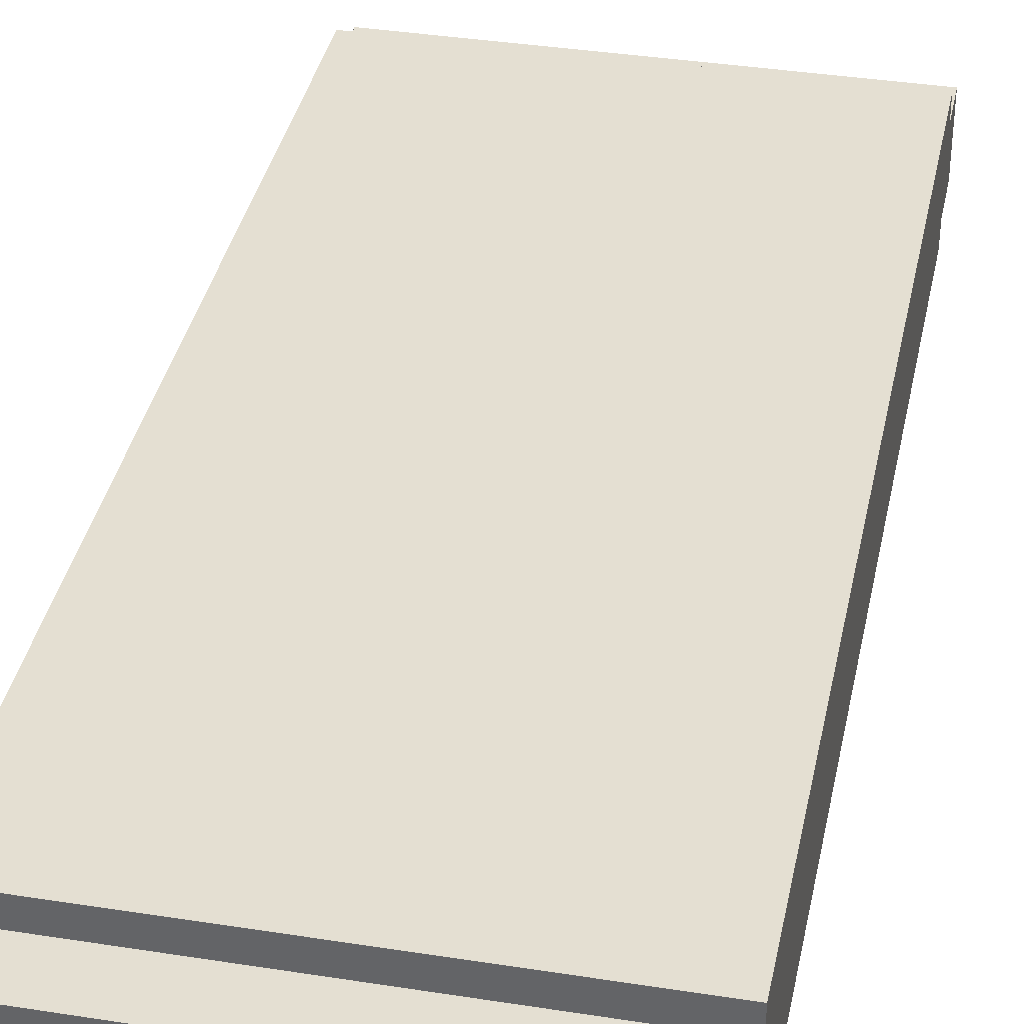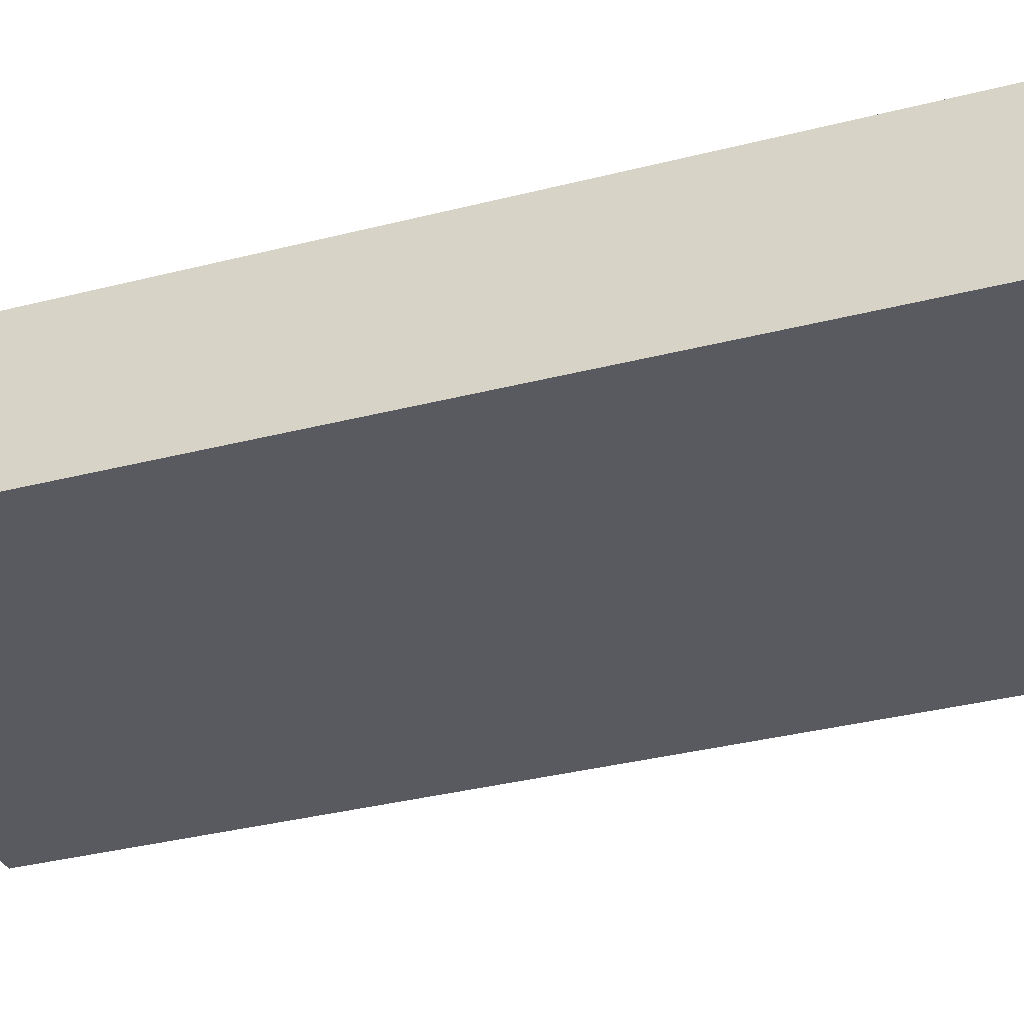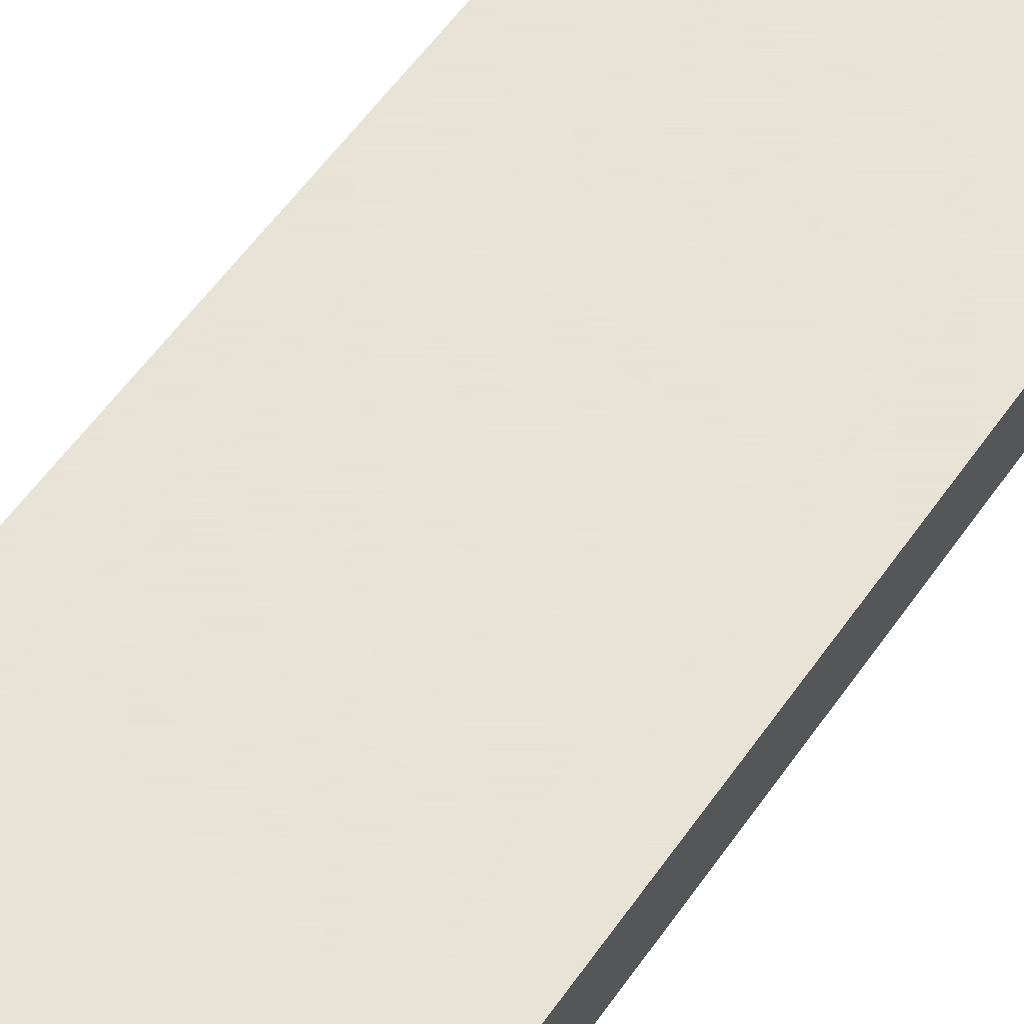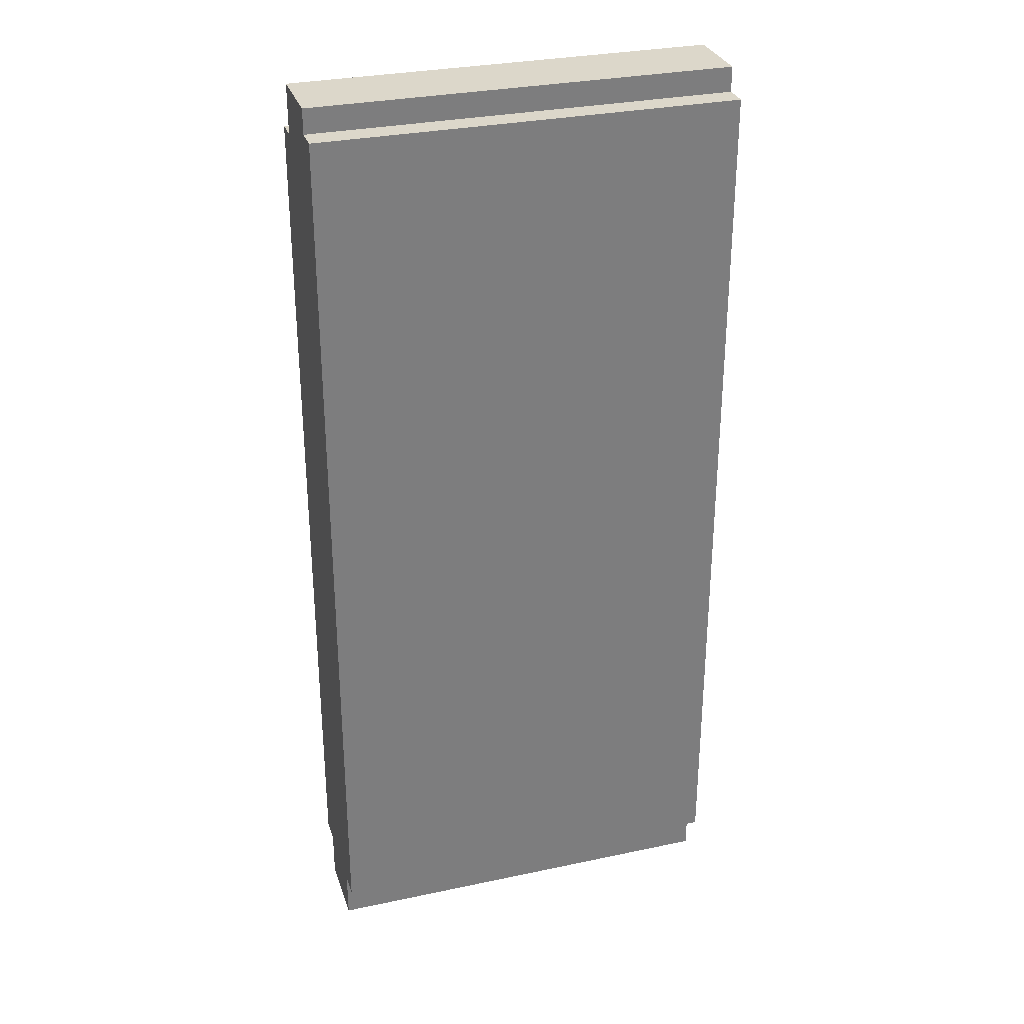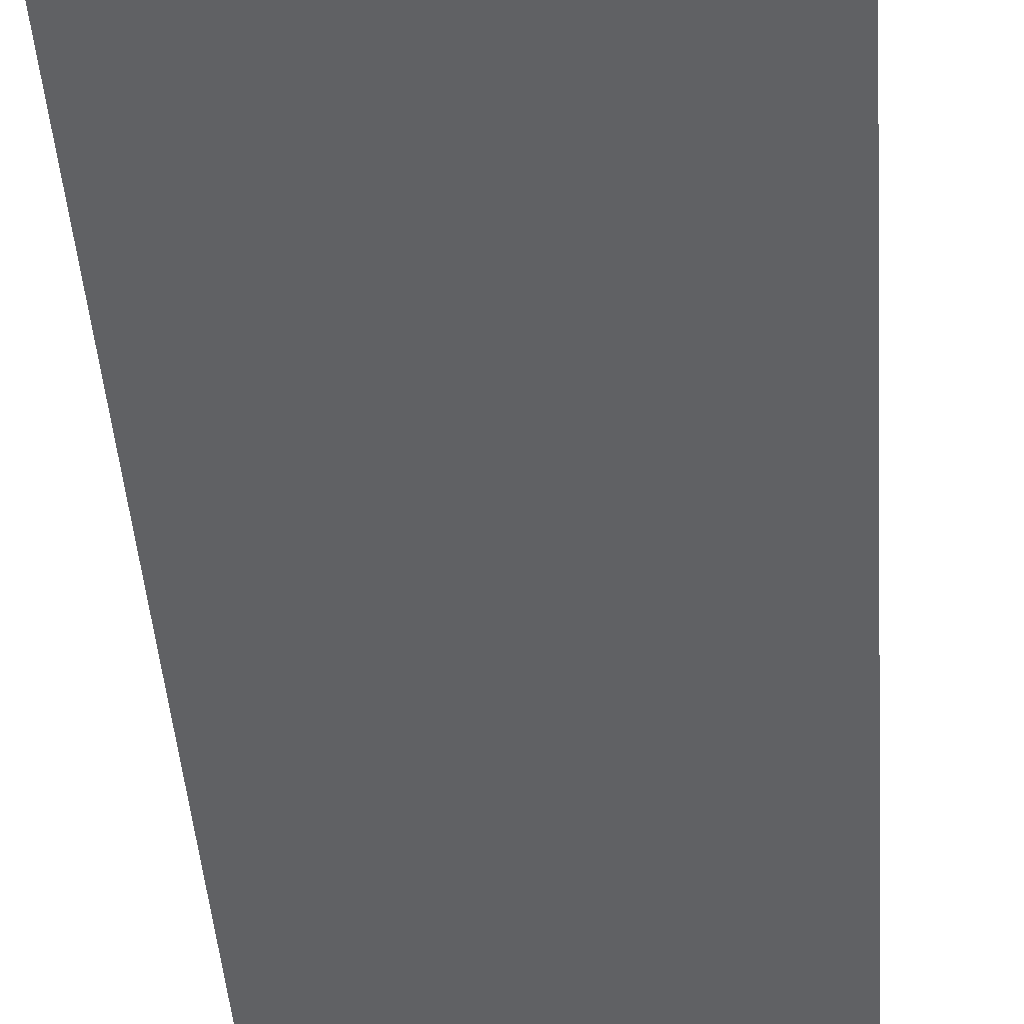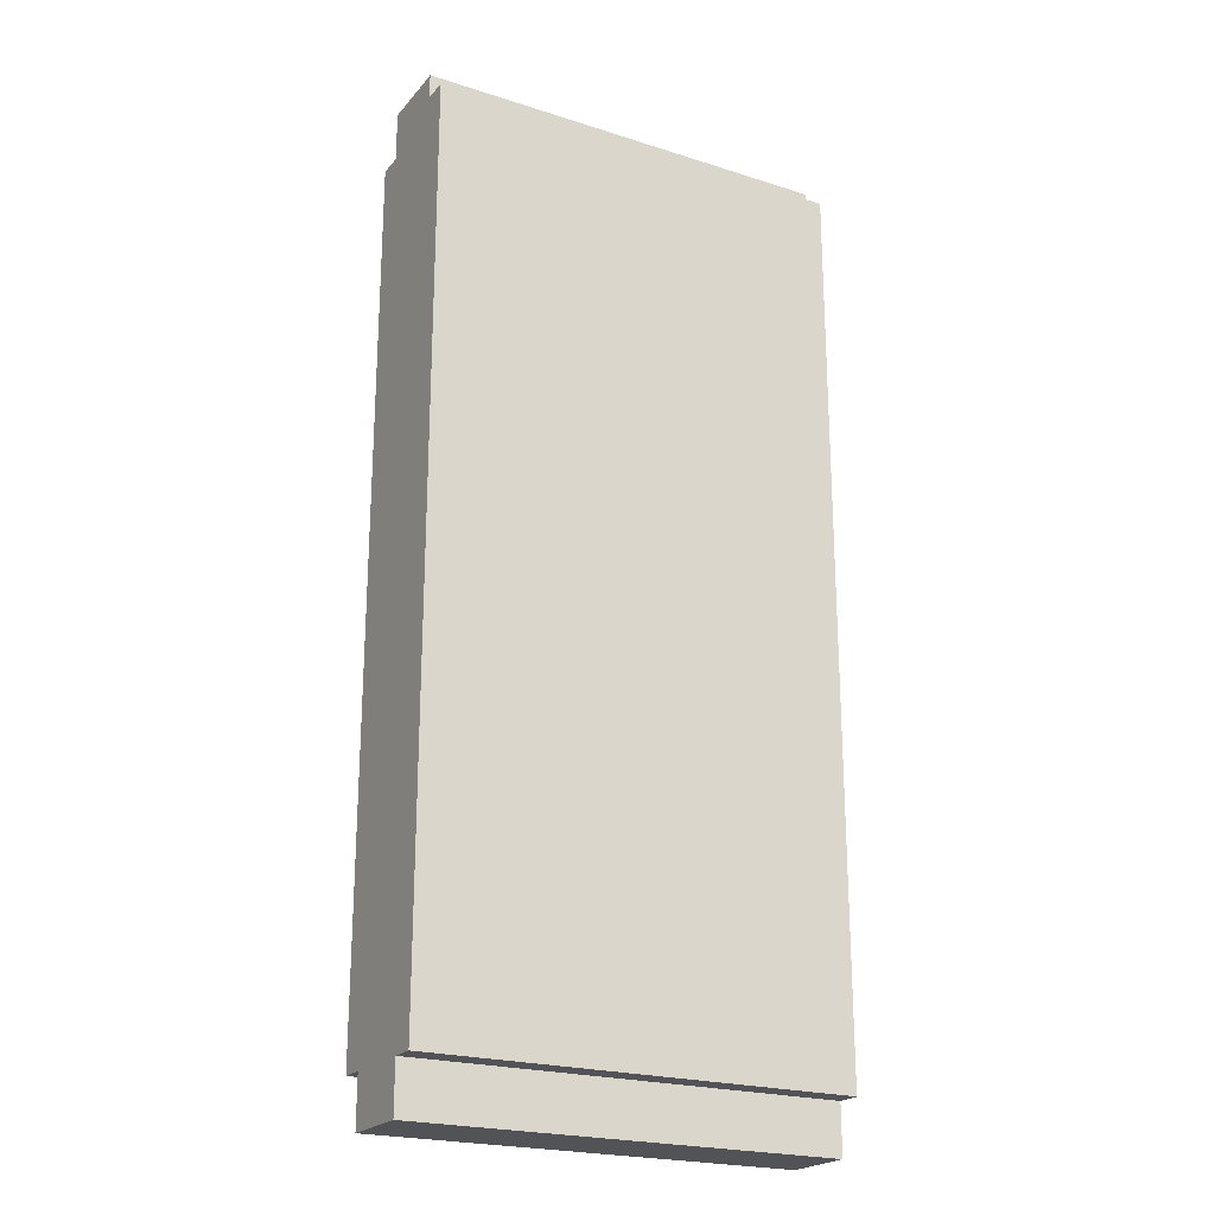
<metadata>
{"format":"obj","ext":"obj","renderer":"f3d","projection":"perspective","resolution":1024,"background":"white","views":[{"elev":36.9,"azim":11.5,"up":"+Y"},{"elev":-31.9,"azim":-69.7,"up":"+Y"},{"elev":62.8,"azim":36.1,"up":"+Y"},{"elev":30.7,"azim":-17.0,"up":"+Z"},{"elev":-46.8,"azim":-175.8,"up":"+Y"},{"elev":-22.1,"azim":-29.1,"up":"+Z"}]}
</metadata>
<code>
o
v 0 2 -0.1
v 0 2 -3.7
v 0 2.1 0
v 0 2.1 -0.1
v 0 2.1 -3.7
v 0 2.1 -3.9
v 0 2.4 0
v 0 2.4 -0.2
v 0 2.4 -3.7
v 0 2.4 -3.9
v 0 2.5 -0.2
v 0 2.5 -3.7
v 1.7 2 -0.1
v 1.7 2 -3.7
v 1.7 2.1 0
v 1.7 2.1 -0.1
v 1.7 2.1 -3.7
v 1.7 2.1 -3.9
v 1.7 2.4 0
v 1.7 2.4 -0.2
v 1.7 2.4 -3.7
v 1.7 2.4 -3.9
v 1.7 2.5 -0.2
v 1.7 2.5 -3.7
v 0 2.1 0
v 0 2.4 0
v 1.7 2.1 0
v 1.7 2.4 0
v 0 2 -0.1
v 0 2.1 -0.1
v 1.7 2 -0.1
v 1.7 2.1 -0.1
v 0 2.4 -0.2
v 0 2.5 -0.2
v 1.7 2.4 -0.2
v 1.7 2.5 -0.2
v 0 2 -3.7
v 0 2.1 -3.7
v 0 2.4 -3.7
v 0 2.5 -3.7
v 1.7 2 -3.7
v 1.7 2.1 -3.7
v 1.7 2.4 -3.7
v 1.7 2.5 -3.7
v 0 2.1 -3.9
v 0 2.4 -3.9
v 1.7 2.1 -3.9
v 1.7 2.4 -3.9
v 0 2 -0.1
v 1.7 2 -0.1
v 0 2 -3.7
v 1.7 2 -3.7
v 0 2.1 0
v 1.7 2.1 0
v 0 2.1 -0.1
v 1.7 2.1 -0.1
v 0 2.1 -3.7
v 1.7 2.1 -3.7
v 0 2.1 -3.9
v 1.7 2.1 -3.9
v 0 2.4 0
v 1.7 2.4 0
v 0 2.4 -0.2
v 1.7 2.4 -0.2
v 0 2.4 -3.7
v 1.7 2.4 -3.7
v 0 2.4 -3.9
v 1.7 2.4 -3.9
v 0 2.5 -0.2
v 1.7 2.5 -0.2
v 0.4 2.5 -0.5
v 1.3 2.5 -0.5
v 0.3 2.5 -0.6
v 0.4 2.5 -0.6
v 1.3 2.5 -0.6
v 1.4 2.5 -0.6
v 0.3 2.5 -0.9
v 0.4 2.5 -0.9
v 0.5 2.5 -0.9
v 1.2 2.5 -0.9
v 1.3 2.5 -0.9
v 1.4 2.5 -0.9
v 0.4 2.5 -1
v 0.5 2.5 -1
v 1.2 2.5 -1
v 1.3 2.5 -1
v 0.3 2.5 -1.1
v 1.4 2.5 -1.1
v 0.3 2.5 -1.2
v 0.8 2.5 -1.2
v 0.9 2.5 -1.2
v 1.4 2.5 -1.2
v 0.3 2.5 -1.5
v 0.8 2.5 -1.5
v 0.9 2.5 -1.5
v 1.4 2.5 -1.5
v 0.3 2.5 -1.6
v 1.4 2.5 -1.6
v 0.4 2.5 -1.7
v 1.3 2.5 -1.7
v 0.3 2.5 -1.8
v 0.4 2.5 -1.8
v 1.3 2.5 -1.8
v 1.4 2.5 -1.8
v 0.3 2.5 -2.1
v 0.4 2.5 -2.1
v 1.3 2.5 -2.1
v 1.4 2.5 -2.1
v 0.4 2.5 -2.2
v 1.3 2.5 -2.2
v 0.4 2.5 -2.3
v 1.3 2.5 -2.3
v 0.3 2.5 -2.4
v 0.4 2.5 -2.4
v 1.3 2.5 -2.4
v 1.4 2.5 -2.4
v 0.3 2.5 -2.7
v 0.4 2.5 -2.7
v 0.5 2.5 -2.7
v 1.2 2.5 -2.7
v 1.3 2.5 -2.7
v 1.4 2.5 -2.7
v 0.4 2.5 -2.8
v 0.5 2.5 -2.8
v 1.2 2.5 -2.8
v 1.3 2.5 -2.8
v 0.4 2.5 -2.9
v 1.3 2.5 -2.9
v 0.3 2.5 -3
v 0.4 2.5 -3
v 1.3 2.5 -3
v 1.4 2.5 -3
v 0.3 2.5 -3.3
v 0.4 2.5 -3.3
v 1.3 2.5 -3.3
v 1.4 2.5 -3.3
v 0.4 2.5 -3.4
v 1.3 2.5 -3.4
v 0 2.5 -3.7
v 1.7 2.5 -3.7
f 4 2 1
f 5 2 4
f 7 4 3
f 7 6 5
f 7 5 4
f 8 6 7
f 9 6 8
f 10 6 9
f 11 9 8
f 12 9 11
f 13 14 16
f 16 14 17
f 15 16 19
f 17 18 19
f 16 17 19
f 19 18 20
f 20 18 21
f 21 18 22
f 20 21 23
f 23 21 24
f 27 26 25
f 28 26 27
f 31 30 29
f 32 30 31
f 35 34 33
f 36 34 35
f 37 38 41
f 41 38 42
f 39 40 43
f 43 40 44
f 45 46 47
f 47 46 48
f 51 50 49
f 52 50 51
f 55 54 53
f 56 54 55
f 59 58 57
f 60 58 59
f 61 62 63
f 63 62 64
f 65 66 67
f 67 66 68
f 69 70 71
f 71 70 72
f 69 71 73
f 71 72 74
f 73 71 74
f 72 70 75
f 74 72 75
f 75 70 76
f 73 74 77
f 69 73 77
f 74 75 78
f 77 74 78
f 78 75 79
f 79 75 80
f 75 76 81
f 80 75 81
f 76 70 82
f 81 76 82
f 77 78 83
f 78 79 83
f 79 80 84
f 83 79 84
f 80 81 85
f 84 80 85
f 81 82 86
f 85 81 86
f 83 84 87
f 77 83 87
f 85 86 87
f 84 85 87
f 69 77 87
f 86 82 88
f 87 86 88
f 82 70 88
f 69 87 89
f 87 88 89
f 89 88 90
f 90 88 91
f 88 70 92
f 91 88 92
f 69 89 93
f 89 90 93
f 90 91 94
f 93 90 94
f 91 92 95
f 94 91 95
f 92 70 96
f 95 92 96
f 69 93 97
f 94 95 97
f 95 96 97
f 93 94 97
f 96 70 98
f 97 96 98
f 97 98 99
f 99 98 100
f 69 97 101
f 97 99 101
f 99 100 102
f 101 99 102
f 100 98 103
f 102 100 103
f 98 70 104
f 103 98 104
f 101 102 105
f 69 101 105
f 102 103 106
f 105 102 106
f 103 104 107
f 106 103 107
f 104 70 108
f 107 104 108
f 106 107 109
f 105 106 109
f 107 108 110
f 109 107 110
f 105 109 111
f 109 110 111
f 110 108 112
f 111 110 112
f 69 105 113
f 105 111 113
f 111 112 114
f 113 111 114
f 112 108 115
f 114 112 115
f 108 70 116
f 115 108 116
f 113 114 117
f 69 113 117
f 114 115 118
f 117 114 118
f 118 115 119
f 119 115 120
f 115 116 121
f 120 115 121
f 116 70 122
f 121 116 122
f 117 118 123
f 118 119 123
f 119 120 124
f 123 119 124
f 120 121 125
f 124 120 125
f 121 122 126
f 125 121 126
f 123 124 127
f 117 123 127
f 125 126 127
f 124 125 127
f 126 122 128
f 127 126 128
f 69 117 129
f 117 127 129
f 127 128 130
f 129 127 130
f 128 122 131
f 130 128 131
f 122 70 132
f 131 122 132
f 129 130 133
f 69 129 133
f 130 131 134
f 133 130 134
f 131 132 135
f 134 131 135
f 132 70 136
f 135 132 136
f 134 135 137
f 133 134 137
f 135 136 138
f 137 135 138
f 133 137 139
f 69 133 139
f 137 138 139
f 136 70 140
f 139 138 140
f 138 136 140

</code>
